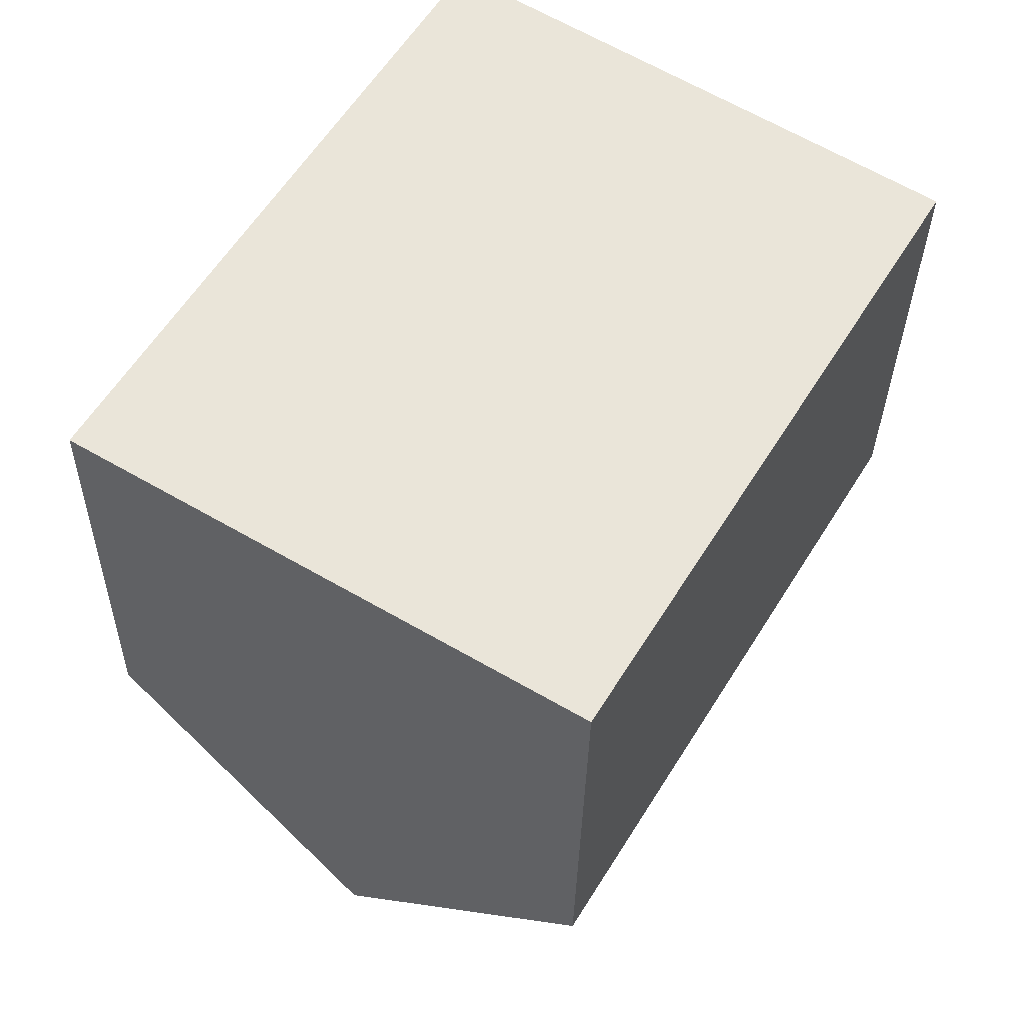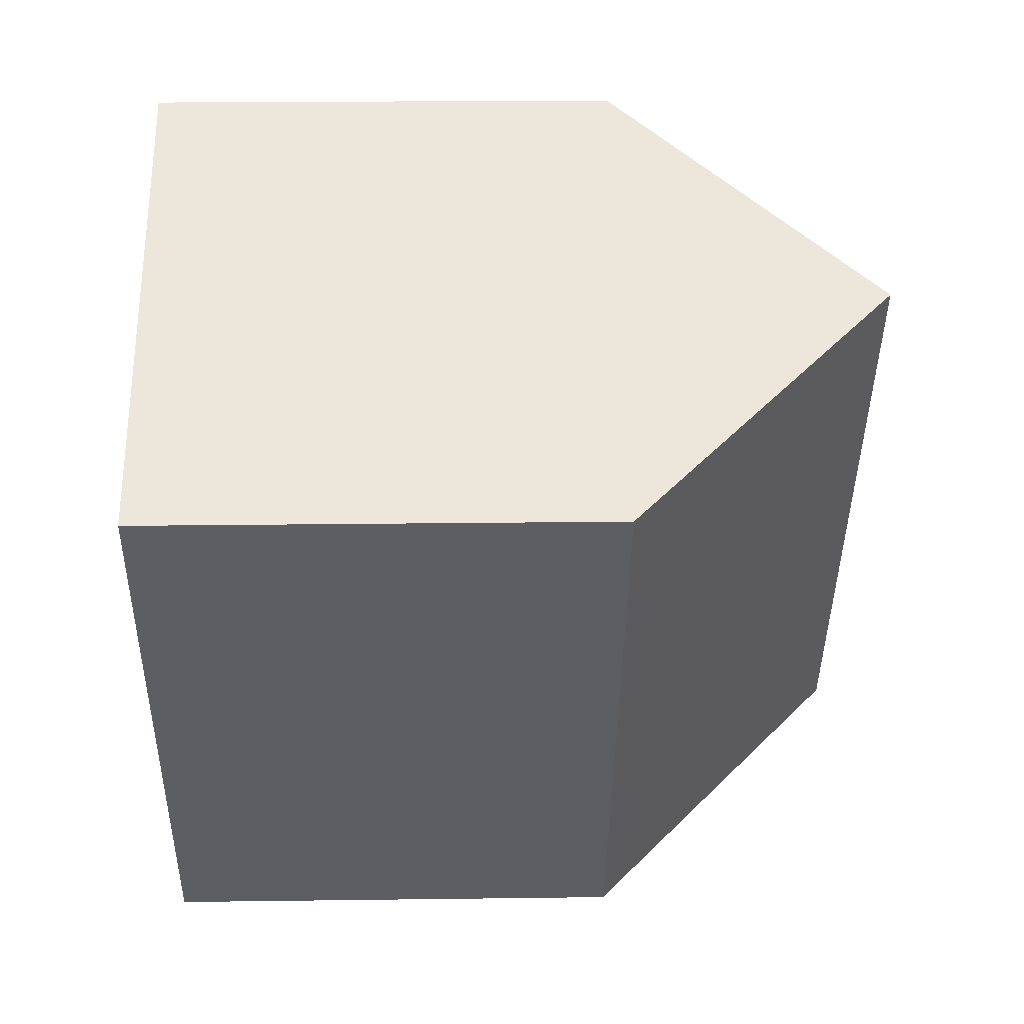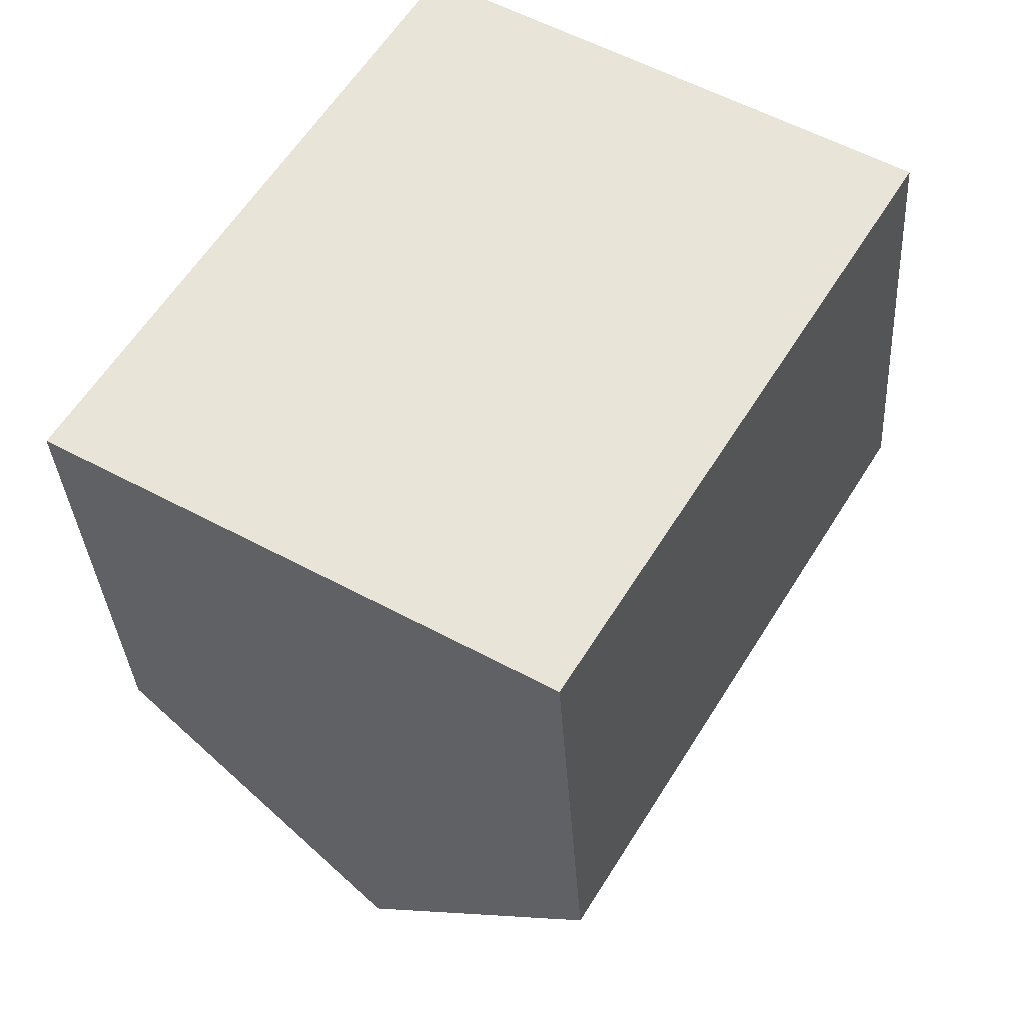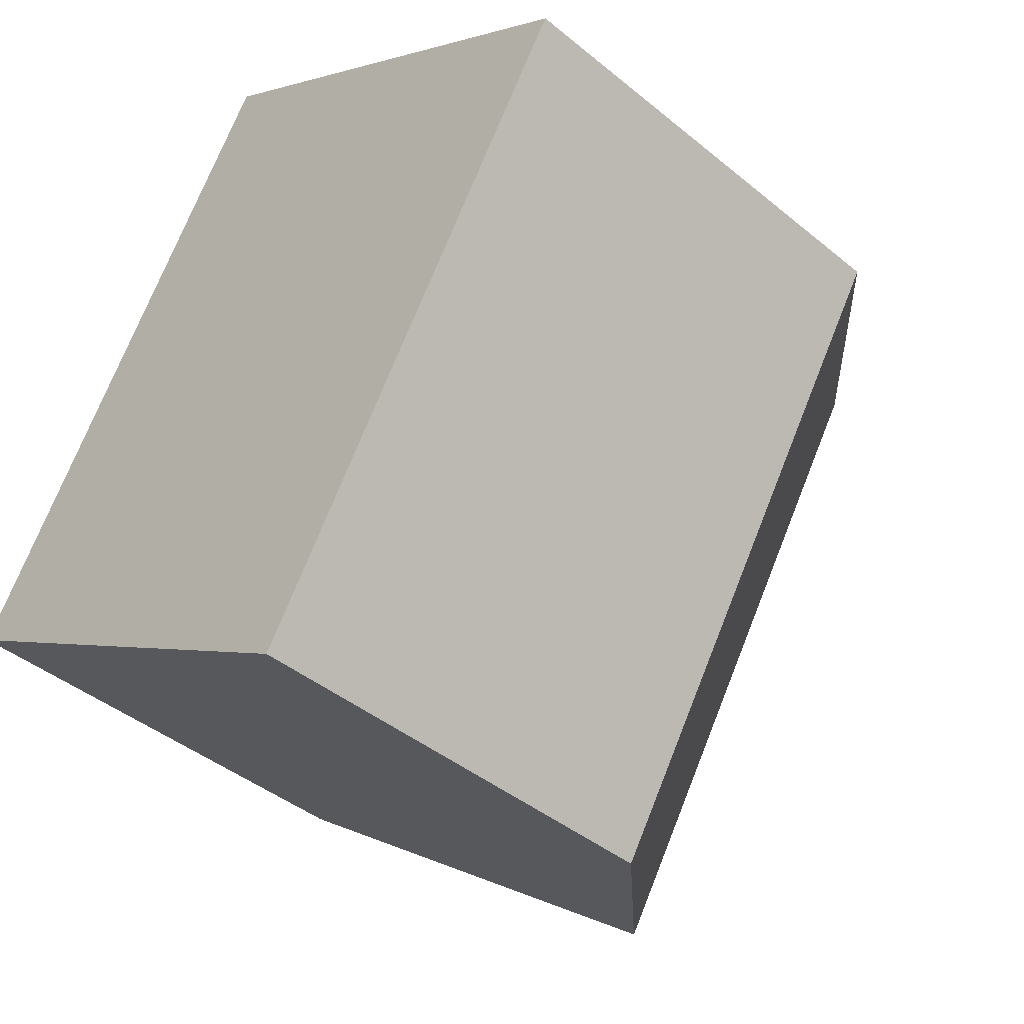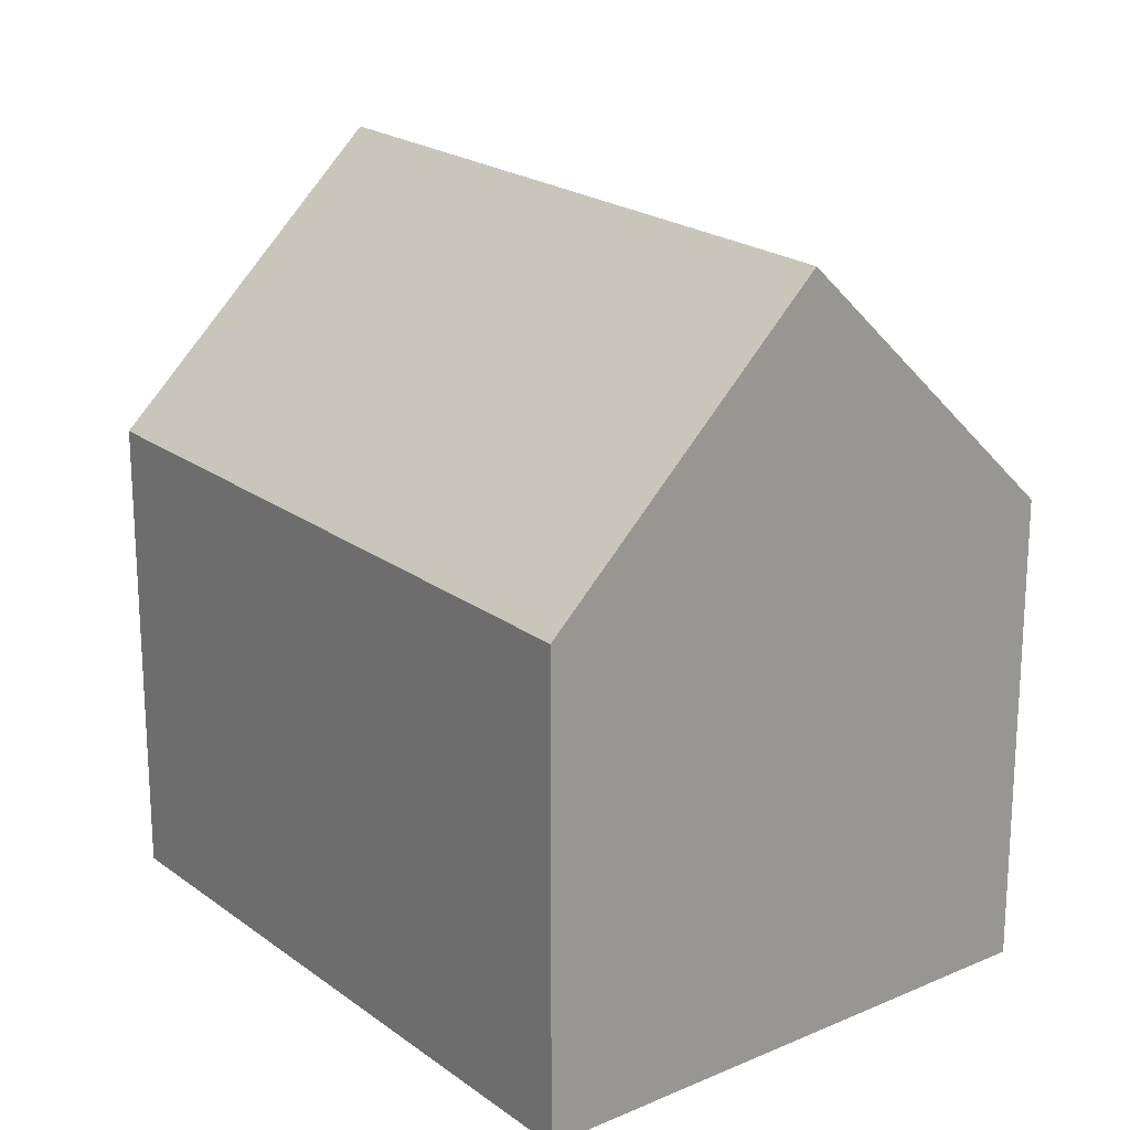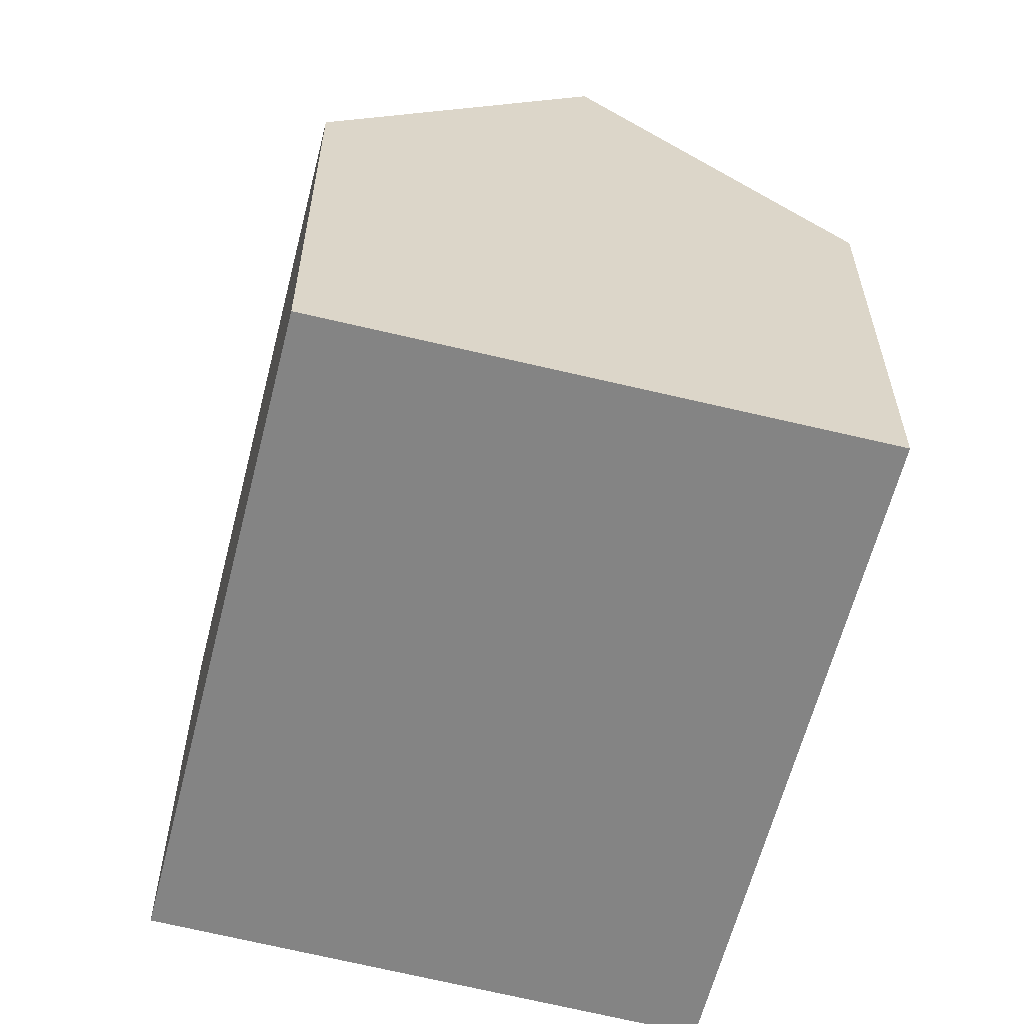
<metadata>
{"format":"obj","ext":"obj","renderer":"f3d","projection":"perspective","resolution":1024,"background":"white","views":[{"elev":-31.3,"azim":-0.8,"up":"+Z"},{"elev":19.9,"azim":88.6,"up":"+Z"},{"elev":-33.9,"azim":3.5,"up":"+Z"},{"elev":-41.6,"azim":45.2,"up":"+Z"},{"elev":21.0,"azim":-6.0,"up":"+Y"},{"elev":-61.3,"azim":-162.8,"up":"+Y"}]}
</metadata>
<code>
v  10.12 9.884 -6.078
v  16.96 10.55 6.475
v  17.55 9.895 6.108
v  12.55 15.52 9.24
v  5.057 15.52 -3.037
v  9.49 10.59 -5.7
v  7.555 9.891 12.37
v  0 9.891 6.056e-16
v  0 0 0
v  7.555 -7.577e-16 12.37
v  12.55 -5.658e-16 9.24
v  17.55 -3.74e-16 6.108
v  16.96 -3.965e-16 6.475
v  10.12 3.722e-16 -6.078
v  5.057 1.86e-16 -3.037
v  9.49 3.49e-16 -5.7
g defaultobject
f 1 2 3
f 2 1 4
f 4 1 5
f 5 1 6
f 7 5 8
f 5 7 4
f 9 7 8
f 7 9 10
f 10 4 7
f 4 10 2
f 2 10 11
f 2 11 3
f 3 11 12
f 12 11 13
f 12 1 3
f 1 12 14
f 6 8 5
f 8 6 1
f 8 1 14
f 8 14 9
f 9 14 15
f 15 14 16
f 13 14 12
f 14 13 11
f 14 11 10
f 14 10 15
f 15 10 9
f 14 15 16

</code>
